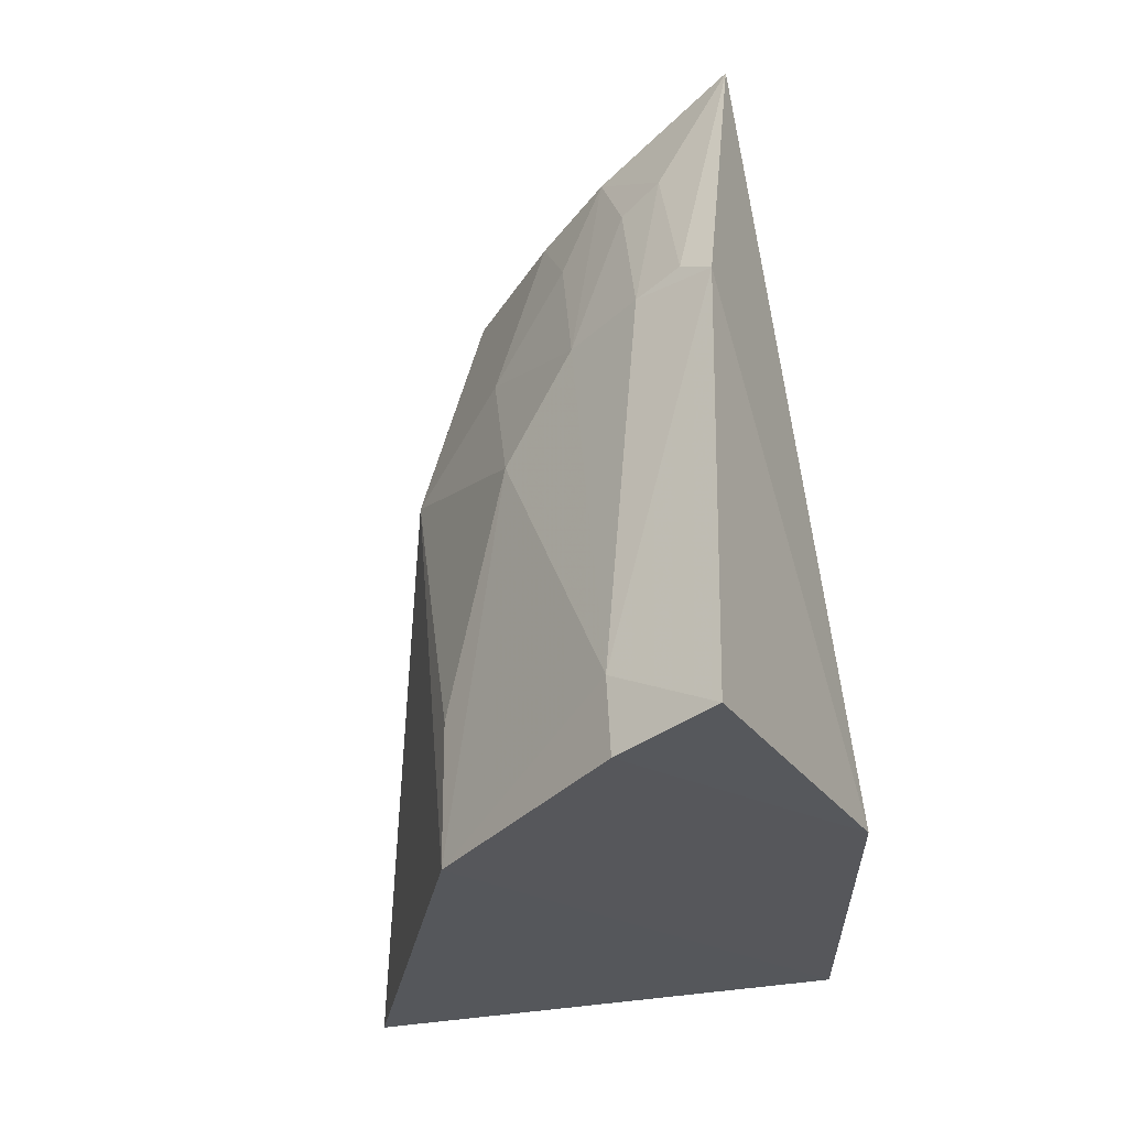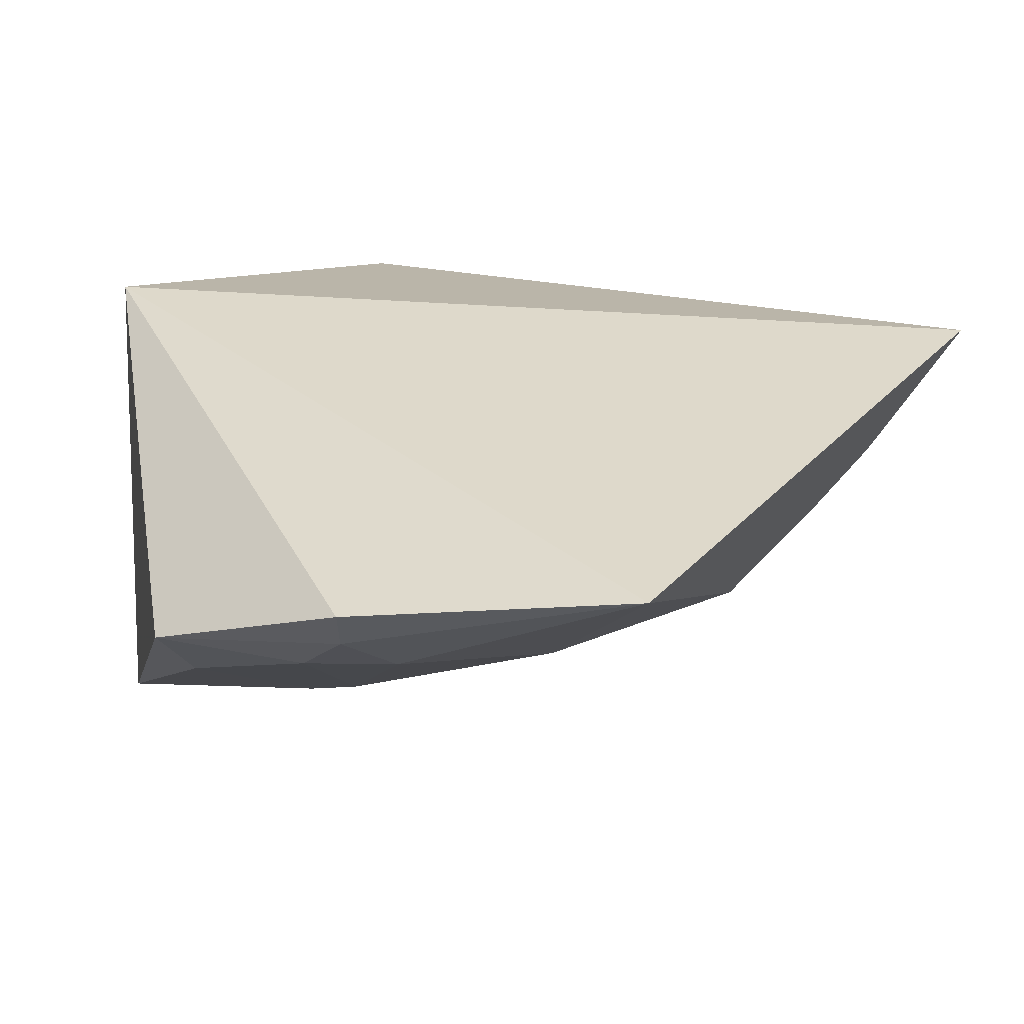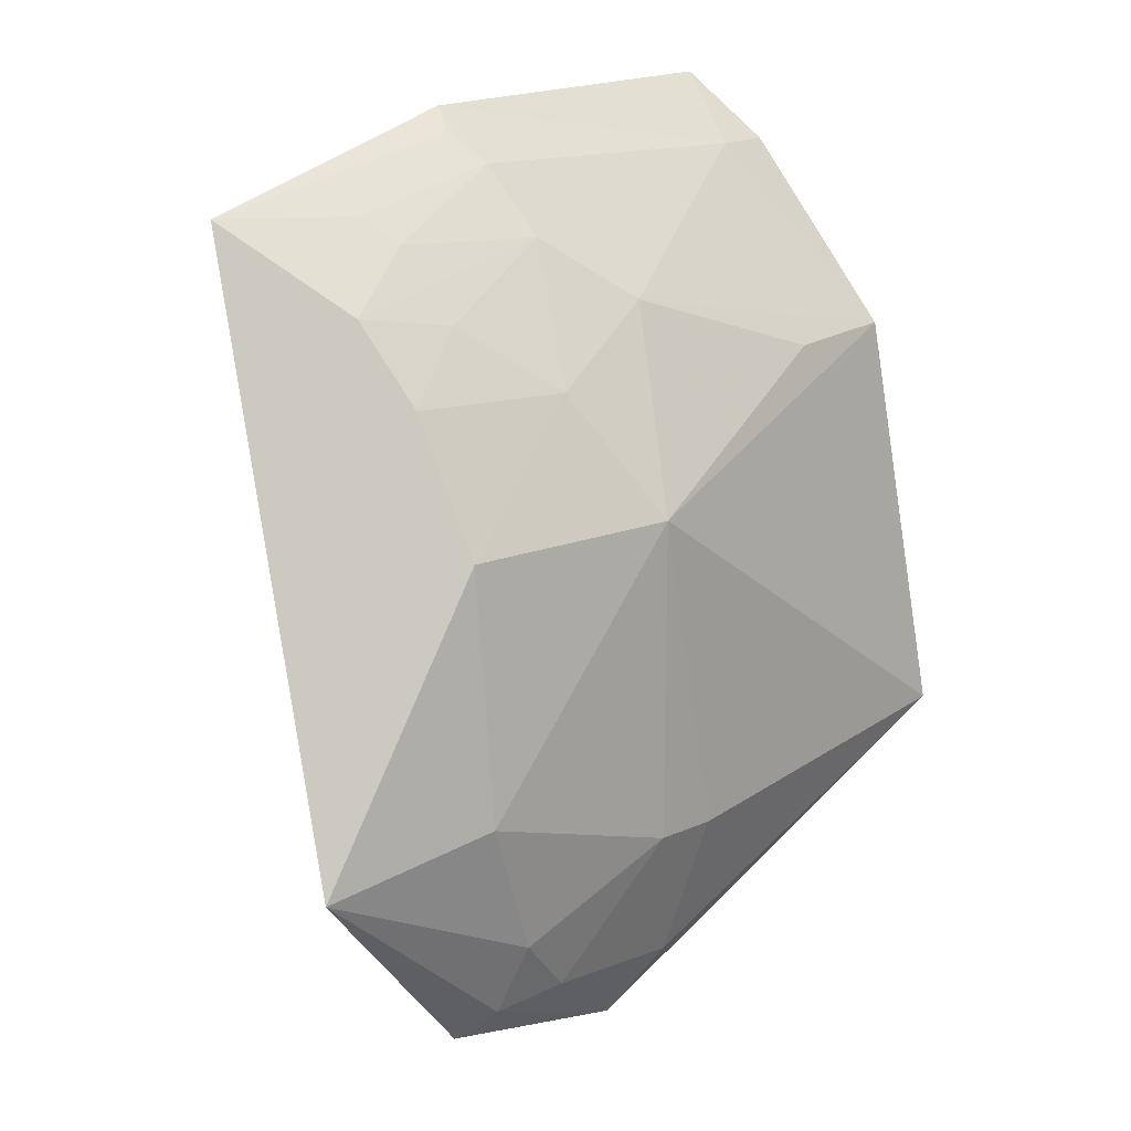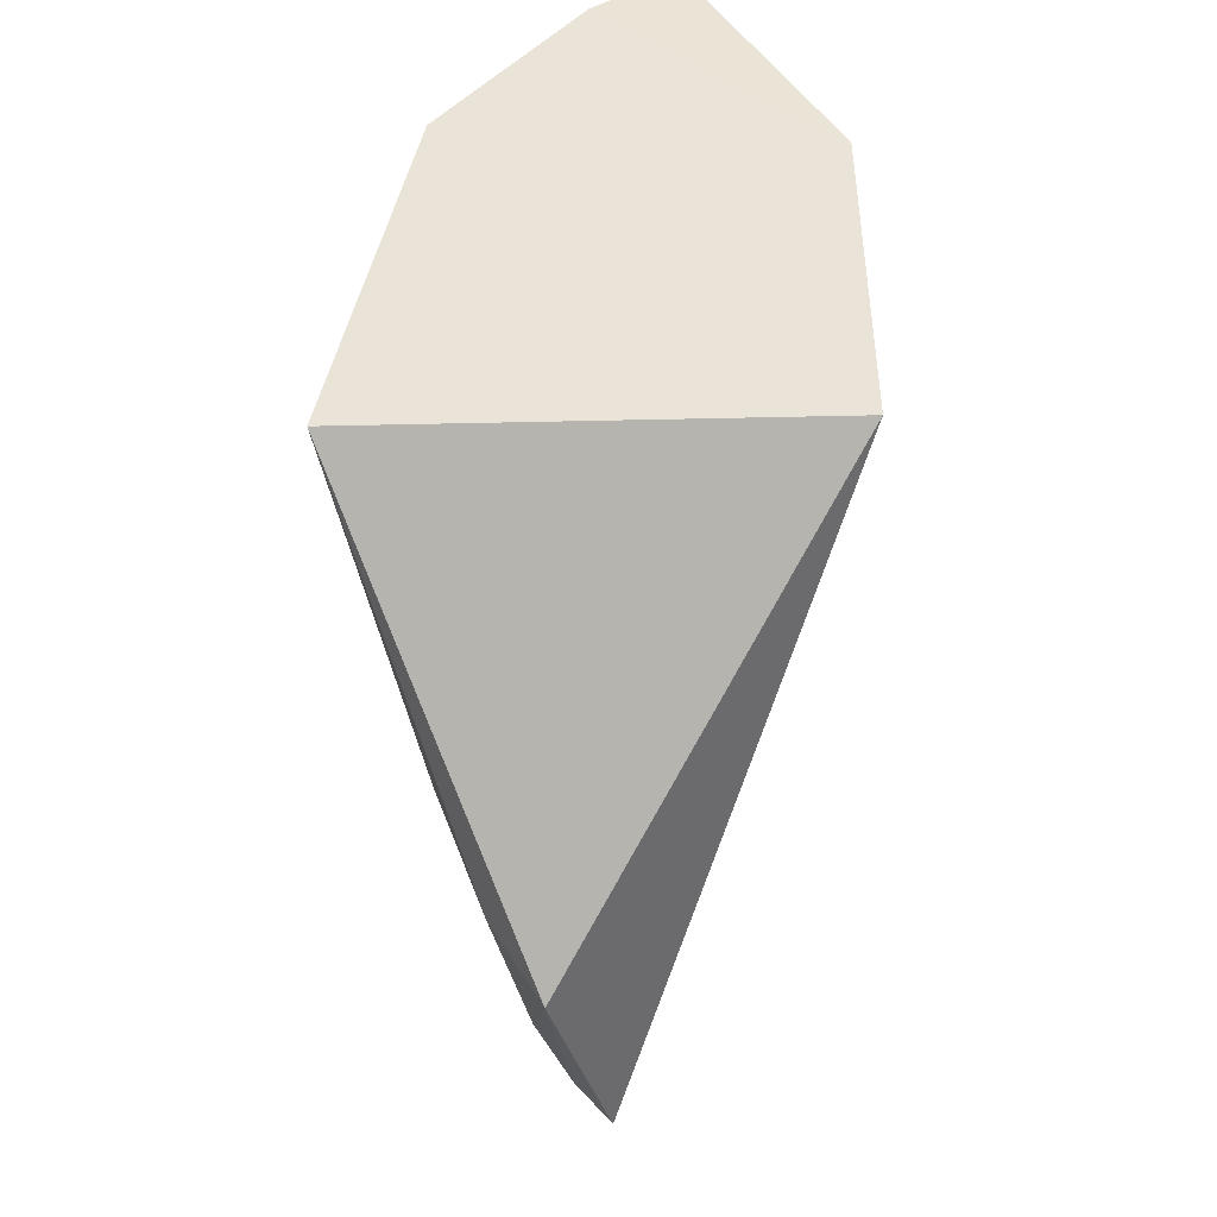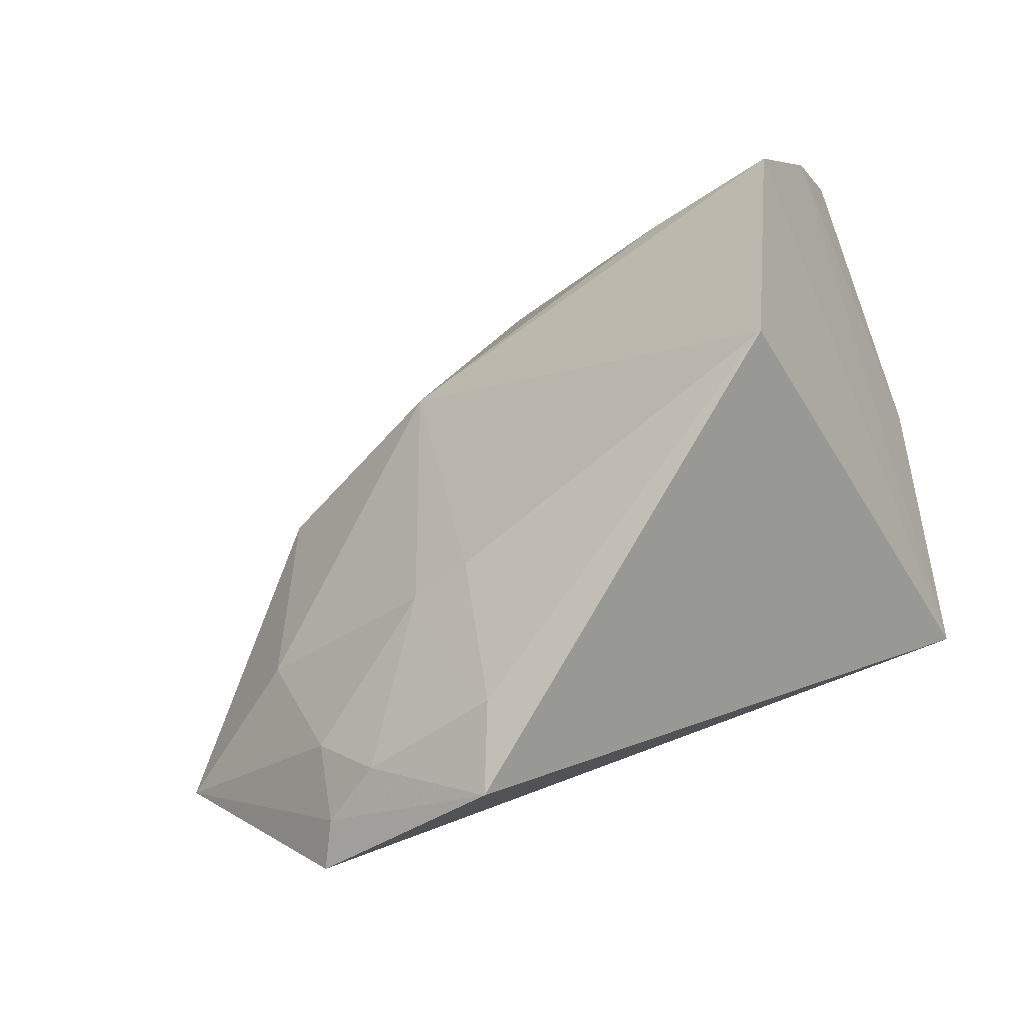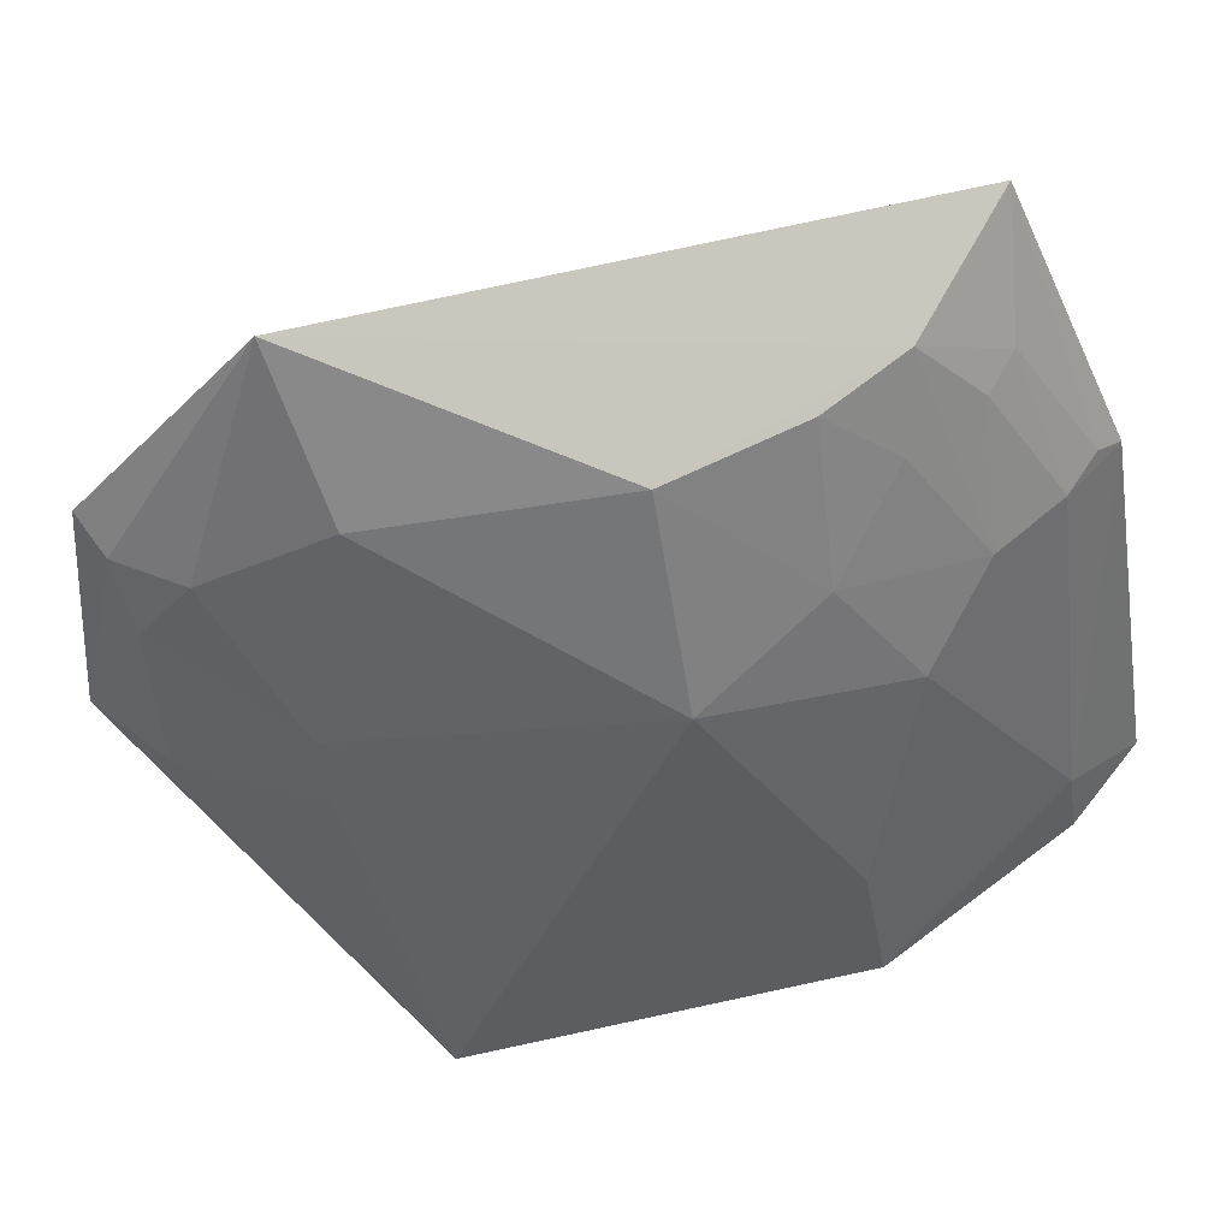
<metadata>
{"format":"obj","ext":"obj","renderer":"f3d","projection":"perspective","resolution":1024,"background":"white","views":[{"elev":61.0,"azim":-96.4,"up":"+Y"},{"elev":11.4,"azim":44.8,"up":"+Z"},{"elev":13.9,"azim":121.3,"up":"+Y"},{"elev":-46.7,"azim":-88.4,"up":"+Y"},{"elev":-50.2,"azim":-150.5,"up":"+Y"},{"elev":-34.9,"azim":97.2,"up":"+Z"}]}
</metadata>
<code>
v 0.3863 -0.05922 -0.0926
v 0.424 -0.01948 -0.0905
v 0.2652 -0.01382 -0.04721
v 0.2651 0.1211 -0.07646
v 0.2651 -0.01362 -0.1372
v 0.4058 0.1001 -0.05449
v 0.3509 -0.02371 -0.1192
v 0.344 -0.06694 -0.1025
v 0.2638 0.06861 -0.1224
v 0.2652 0.06194 -0.04721
v 0.3804 -0.03938 -0.106
v 0.338 -0.05313 -0.1122
v 0.3511 0.1072 -0.07872
v 0.3516 0.0411 -0.1199
v 0.3491 0.1178 -0.06609
v 0.264 0.1072 -0.09363
v 0.393 -0.01151 -0.1068
v 0.3813 -0.05392 -0.09936
v 0.3376 -0.02369 -0.1222
v 0.3679 -0.05137 -0.1059
v 0.3353 0.08072 -0.1039
v 0.3939 0.03923 -0.1034
v 0.2788 0.1069 -0.09271
v 0.3532 0.1131 -0.07088
v 0.2924 0.06709 -0.1193
v 0.3953 0.08239 -0.07923
v 0.3822 0.09934 -0.07035
v 0.351 0.09364 -0.0901
v 0.3623 0.06611 -0.1034
v 0.3789 0.09412 -0.07749
v 0.3932 0.06613 -0.09055
v 0.3781 0.07966 -0.08866
f 1 2 3
f 6 3 2
f 8 1 3
f 8 3 5
f 9 5 3
f 10 3 6
f 12 8 5
f 14 5 9
f 15 10 6
f 15 4 10
f 16 9 3
f 16 3 10
f 16 10 4
f 17 11 7
f 17 2 11
f 17 7 14
f 18 11 2
f 18 2 1
f 18 1 8
f 19 12 5
f 19 7 12
f 19 14 7
f 19 5 14
f 20 12 7
f 20 7 11
f 20 11 18
f 20 18 8
f 20 8 12
f 22 17 14
f 22 2 17
f 23 15 13
f 23 4 15
f 23 16 4
f 23 21 9
f 23 9 16
f 24 15 6
f 24 13 15
f 25 21 14
f 25 14 9
f 25 9 21
f 26 6 2
f 26 2 22
f 27 24 6
f 27 13 24
f 27 6 26
f 28 23 13
f 28 21 23
f 29 22 14
f 29 14 21
f 29 21 28
f 30 27 26
f 30 13 27
f 30 28 13
f 30 26 28
f 31 26 22
f 31 22 29
f 32 29 28
f 32 28 26
f 32 31 29
f 32 26 31

</code>
